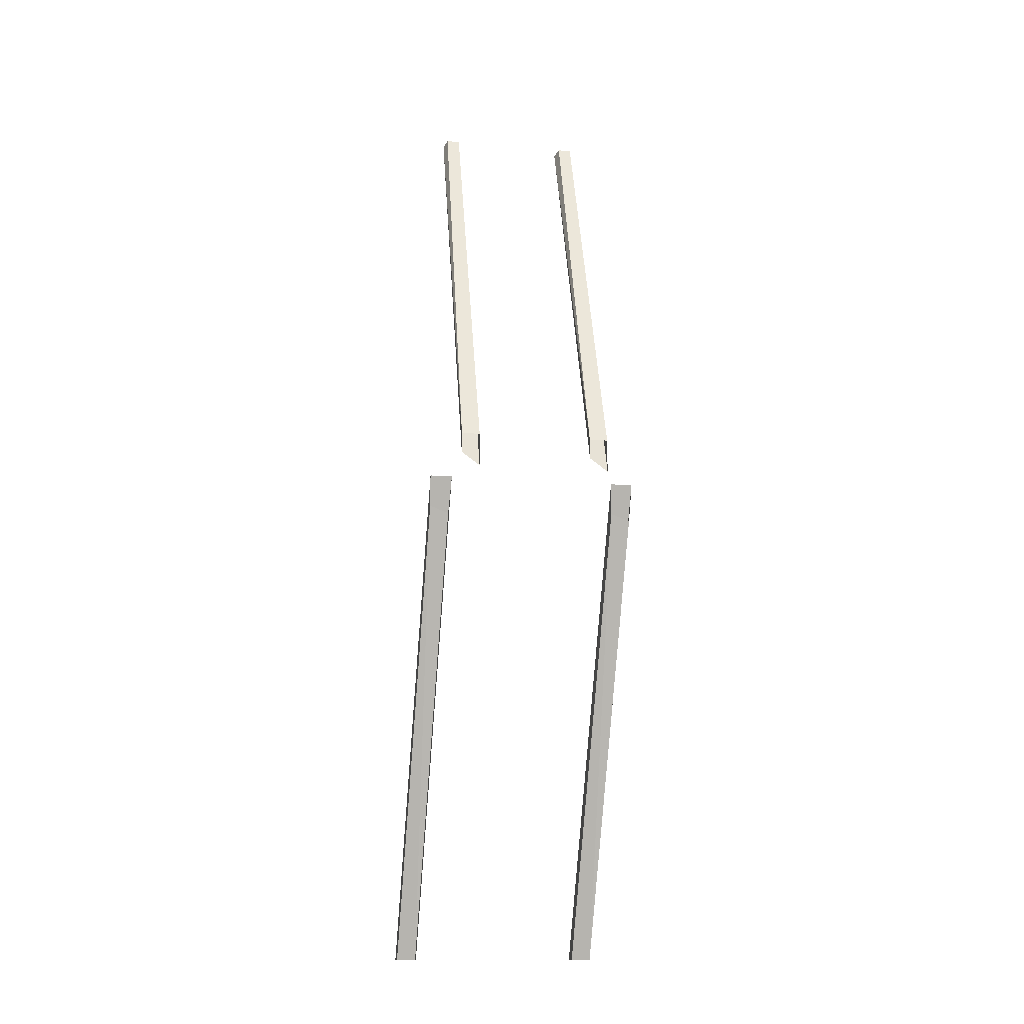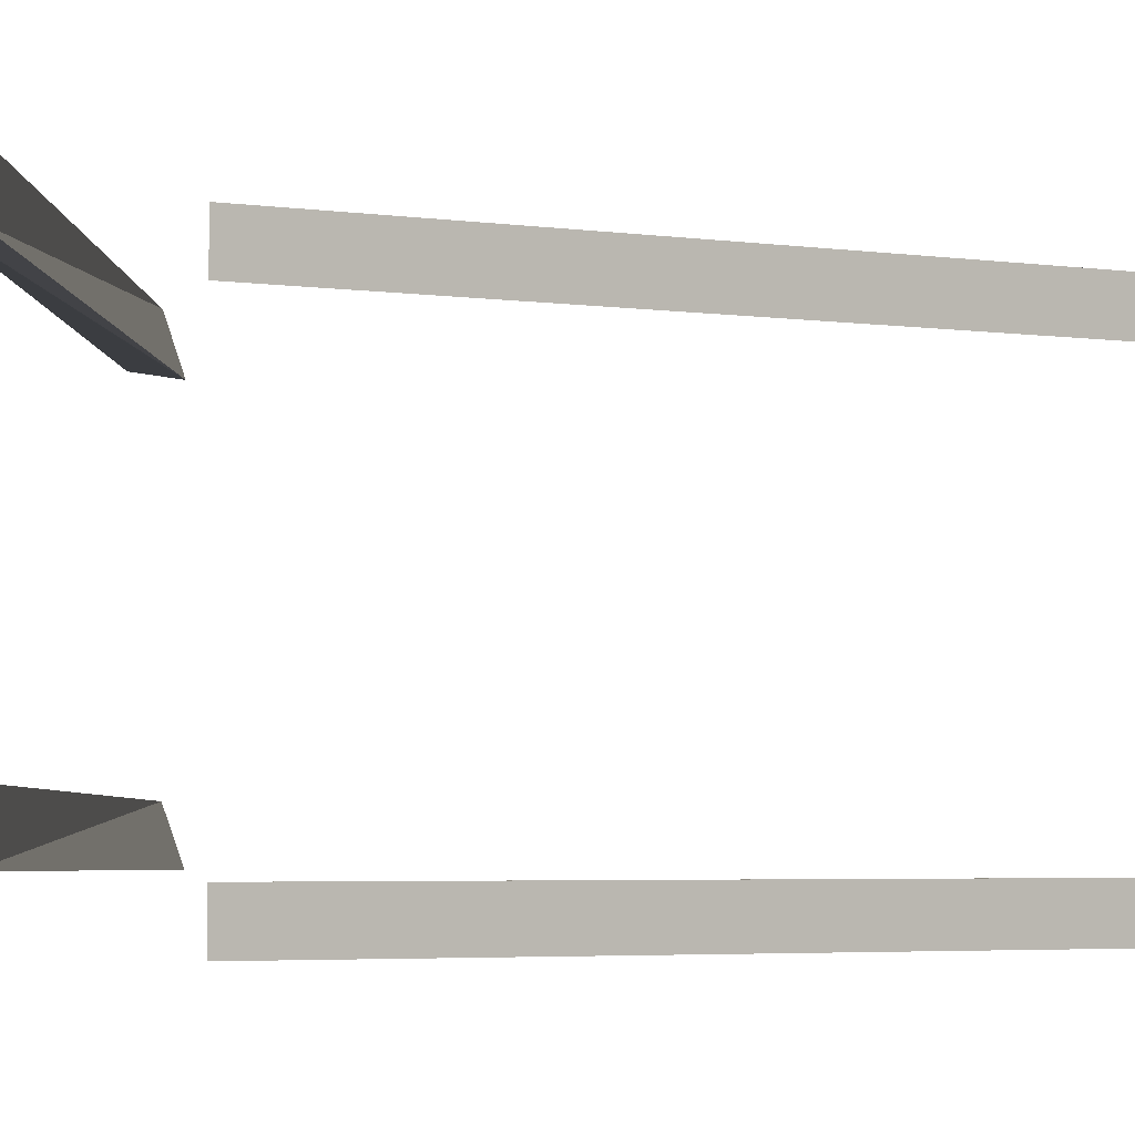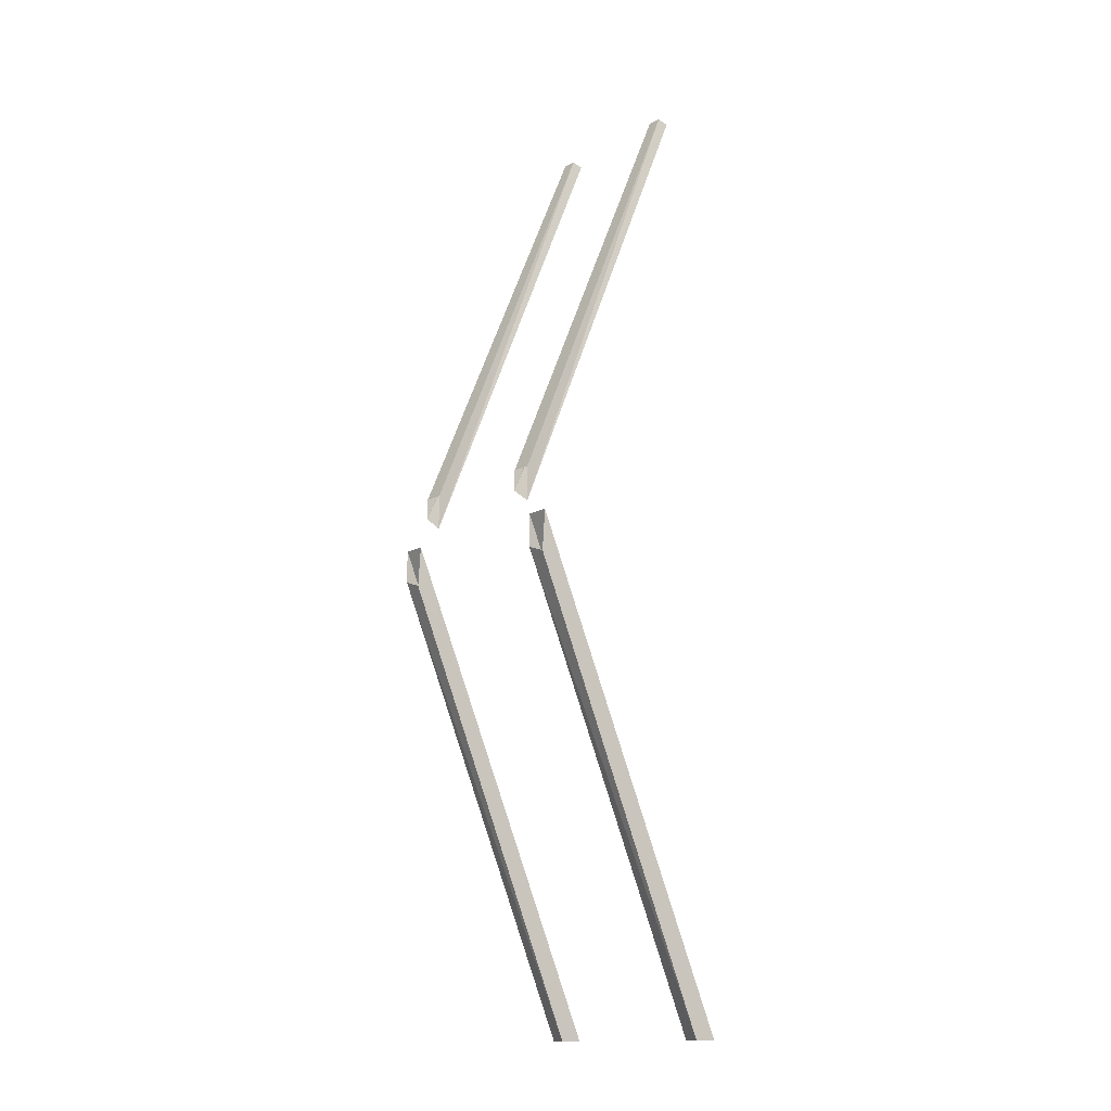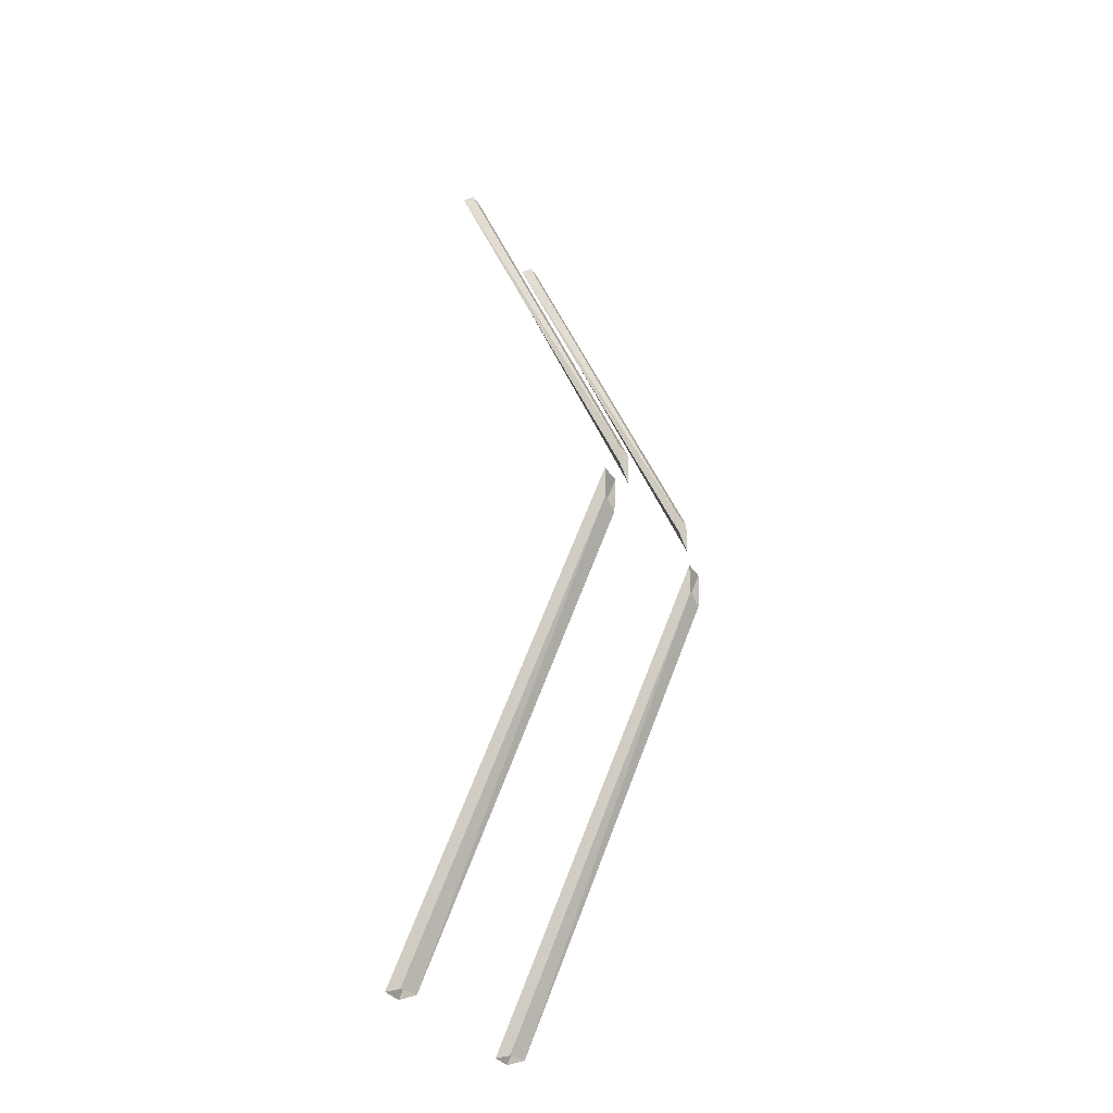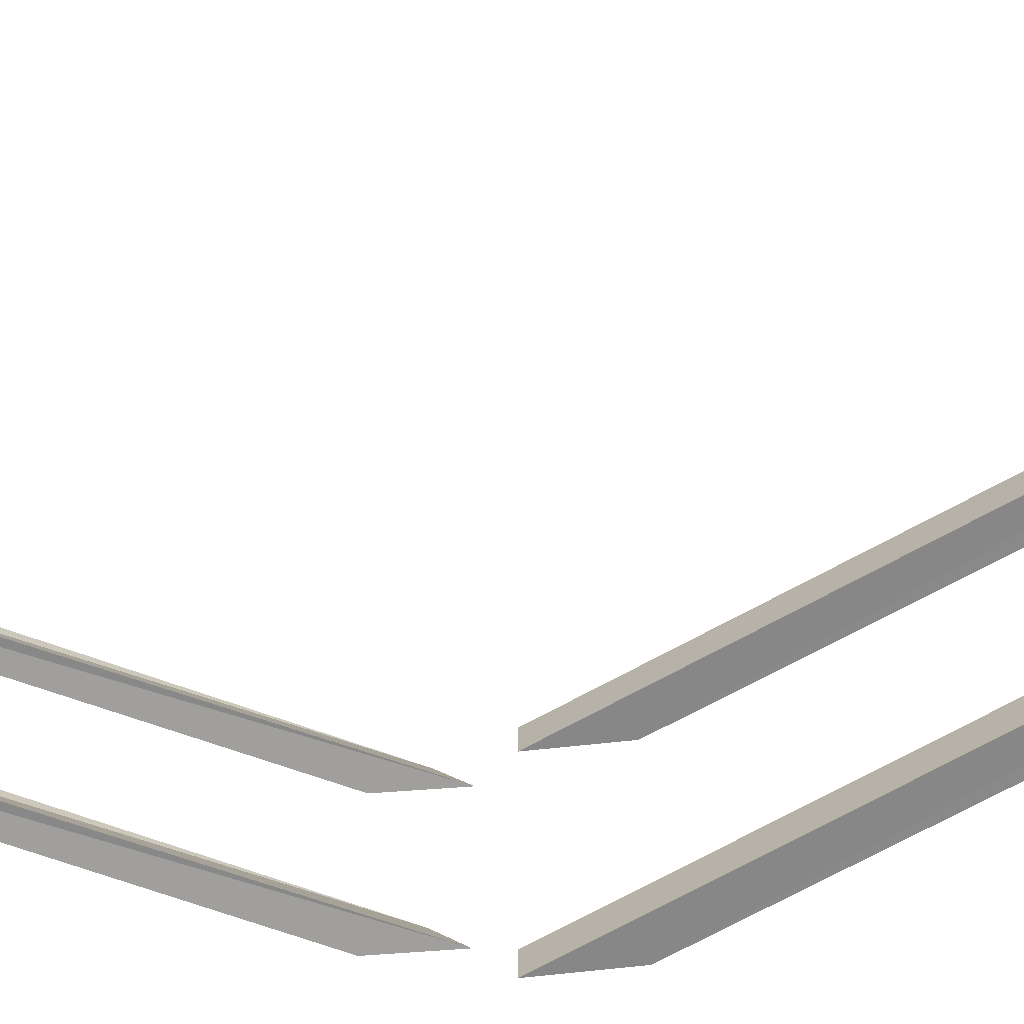
<metadata>
{"format":"obj","ext":"obj","renderer":"f3d","projection":"perspective","resolution":1024,"background":"white","views":[{"elev":-14.8,"azim":79.8,"up":"+Y"},{"elev":-2.8,"azim":-155.1,"up":"+Z"},{"elev":-14.4,"azim":138.7,"up":"+Y"},{"elev":-33.7,"azim":28.1,"up":"+Y"},{"elev":-71.8,"azim":-85.9,"up":"+Z"}]}
</metadata>
<code>
v -0.4922 0 -0.3828
v -0.4922 0 -0.4844
v 0.5 2.211 -0.5
v 0.5 2.211 -0.3984
v -0.4219 0 -0.3828
v 0.5 2.062 -0.3984
v -0.3984 0 -0.4688
v 0.5 2.031 -0.4844
v -0.375 4.352 -0.3984
v -0.3281 4.367 -0.3906
v -0.3281 4.367 -0.3281
v -0.375 4.352 -0.3125
v 0.5 2.336 -0.2969
v 0.5 2.273 -0.3828
v 0.5 2.43 -0.3828
v 0.5 2.43 -0.2969
v -0.4922 0 0.4922
v -0.4922 0 0.3906
v 0.5 2.211 0.375
v 0.5 2.211 0.4766
v -0.4219 0 0.4922
v 0.5 2.062 0.4766
v -0.3984 0 0.4062
v 0.5 2.031 0.3906
v -0.375 4.352 0.2266
v -0.3281 4.367 0.2344
v -0.3281 4.367 0.2969
v -0.375 4.352 0.3125
v 0.5 2.336 0.3281
v 0.5 2.273 0.2422
v 0.5 2.43 0.2422
v 0.5 2.43 0.3281
f 1 2 3
f 1 3 4
f 1 4 5
f 5 4 6
f 5 6 7
f 7 6 8
f 7 8 2
f 2 8 3
f 9 10 11
f 9 11 12
f 9 12 13
f 9 13 14
f 9 14 10
f 10 14 15
f 10 15 11
f 11 15 16
f 11 16 12
f 12 16 13
f 17 18 19
f 17 19 20
f 17 20 21
f 21 20 22
f 21 22 23
f 23 22 24
f 23 24 18
f 18 24 19
f 25 26 27
f 25 27 28
f 25 28 29
f 25 29 30
f 25 30 26
f 26 30 31
f 26 31 27
f 27 31 32
f 27 32 28
f 28 32 29

</code>
